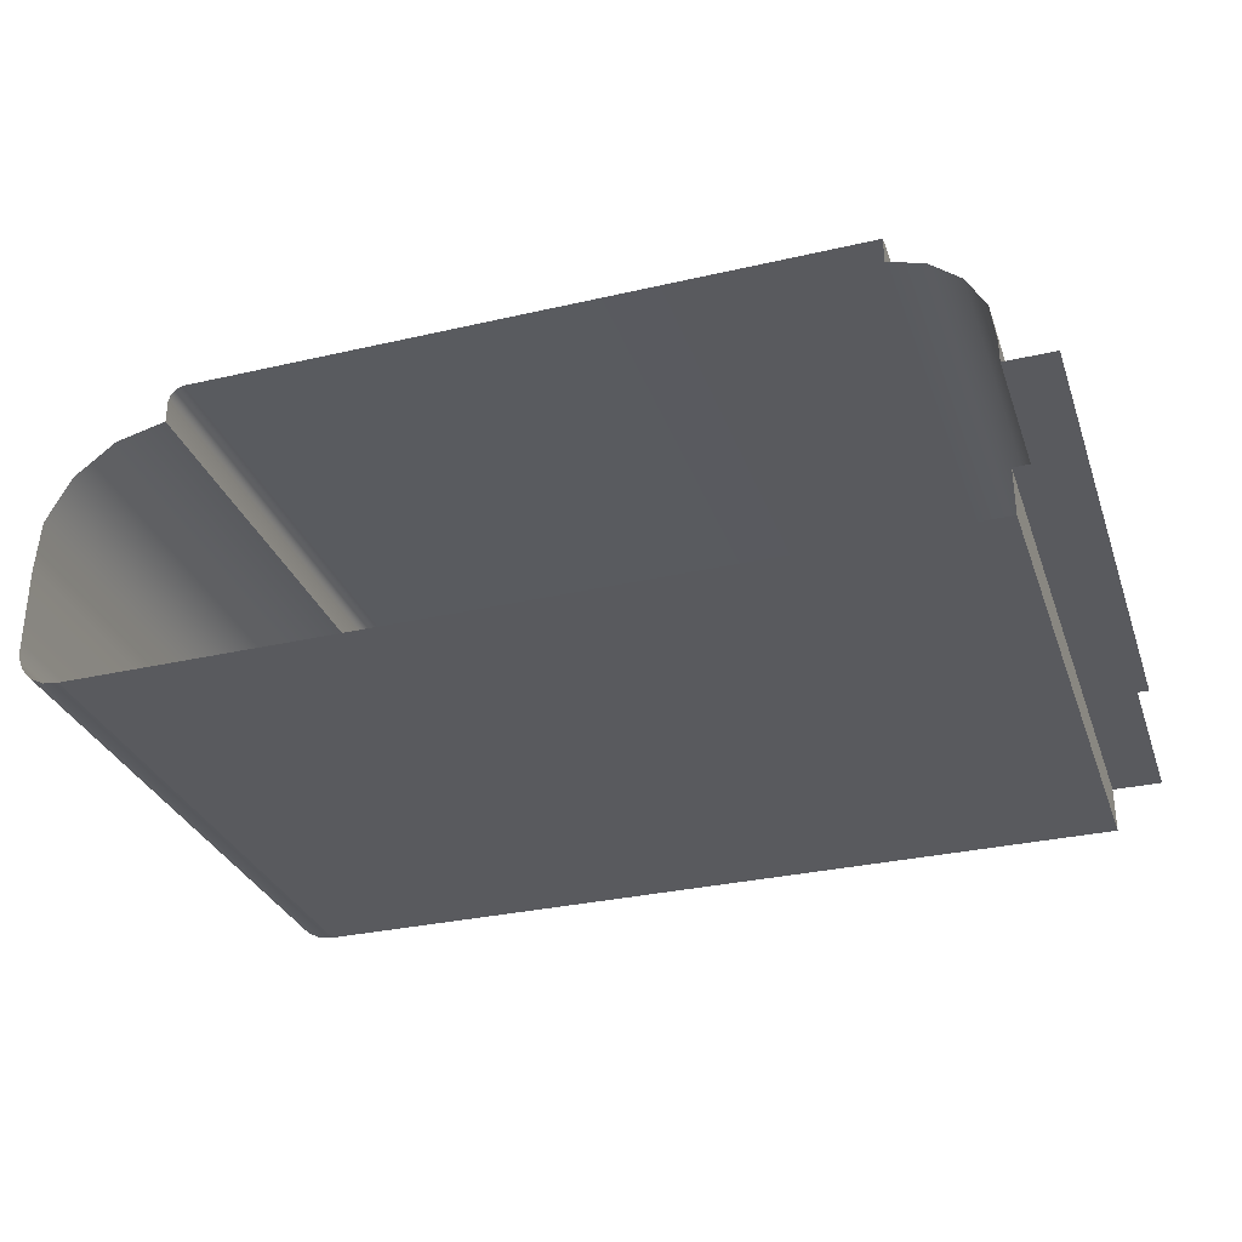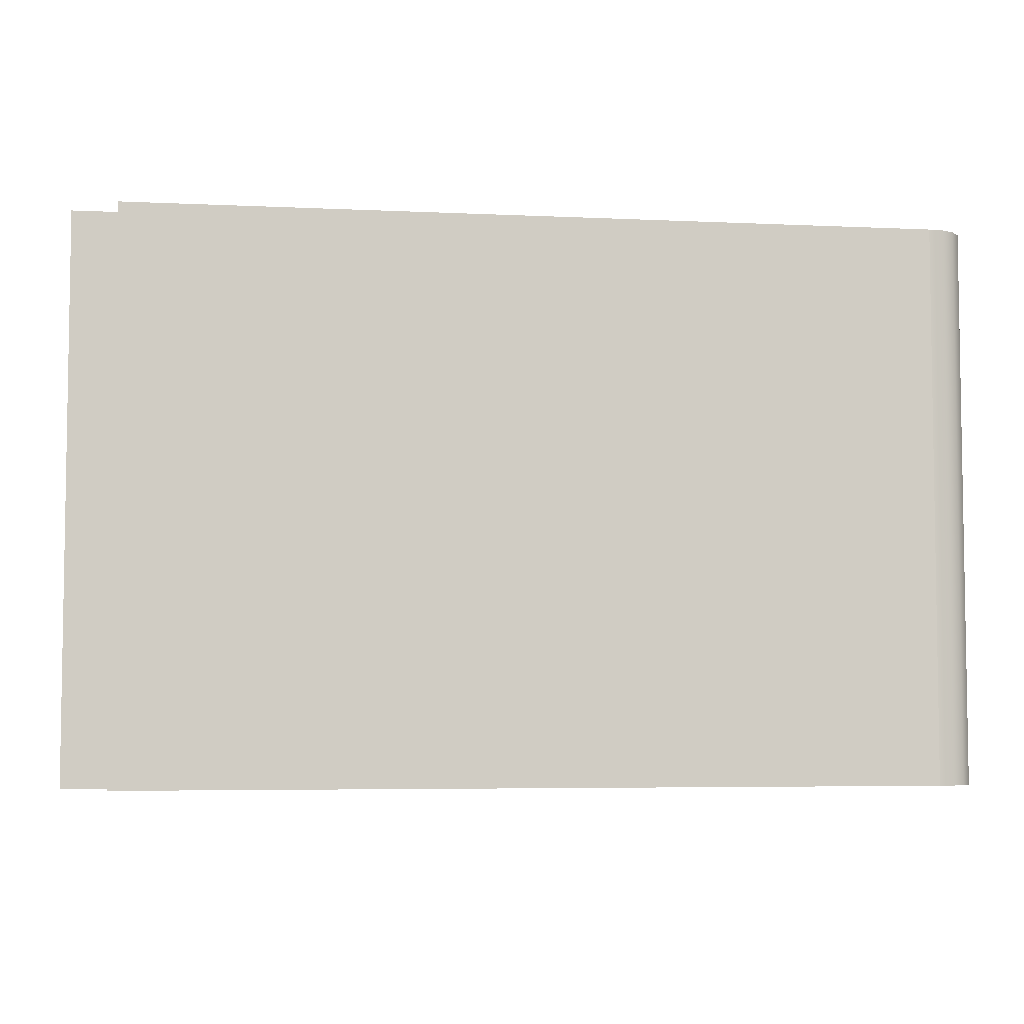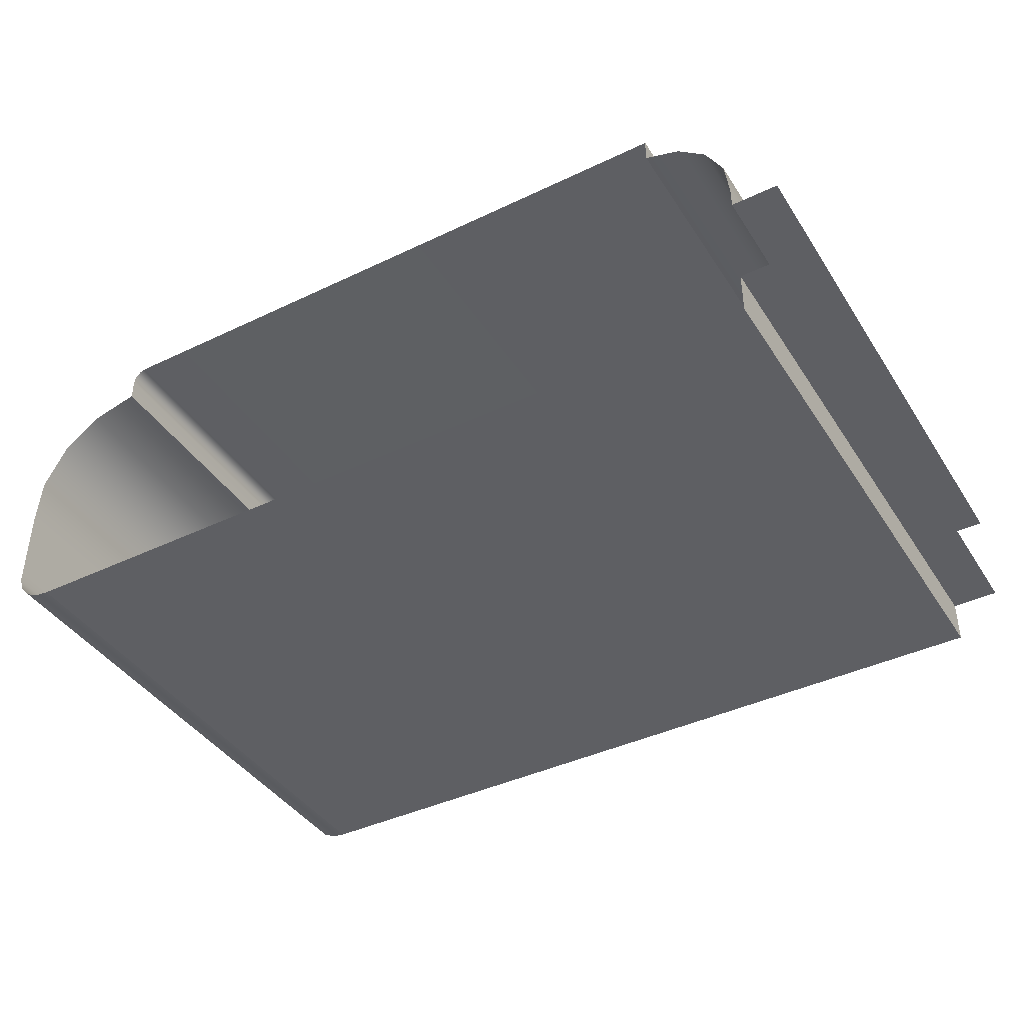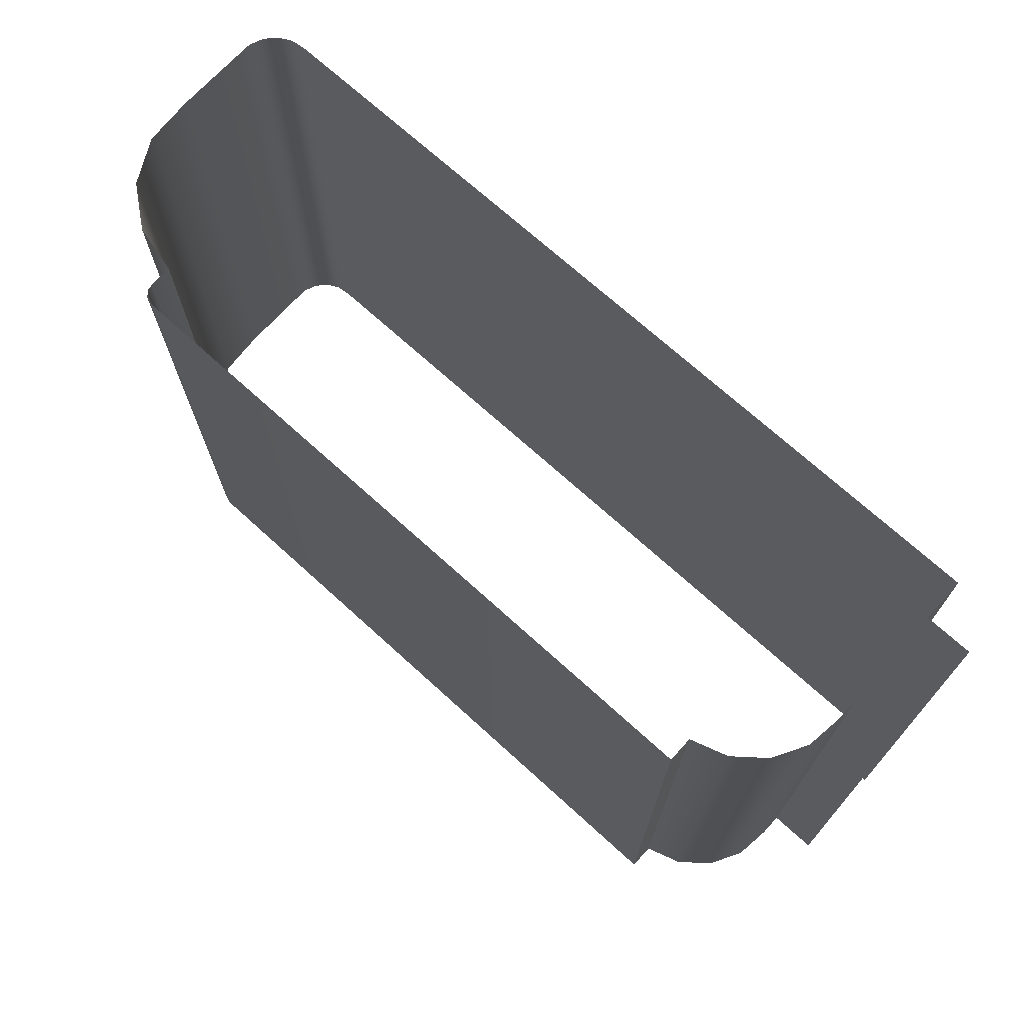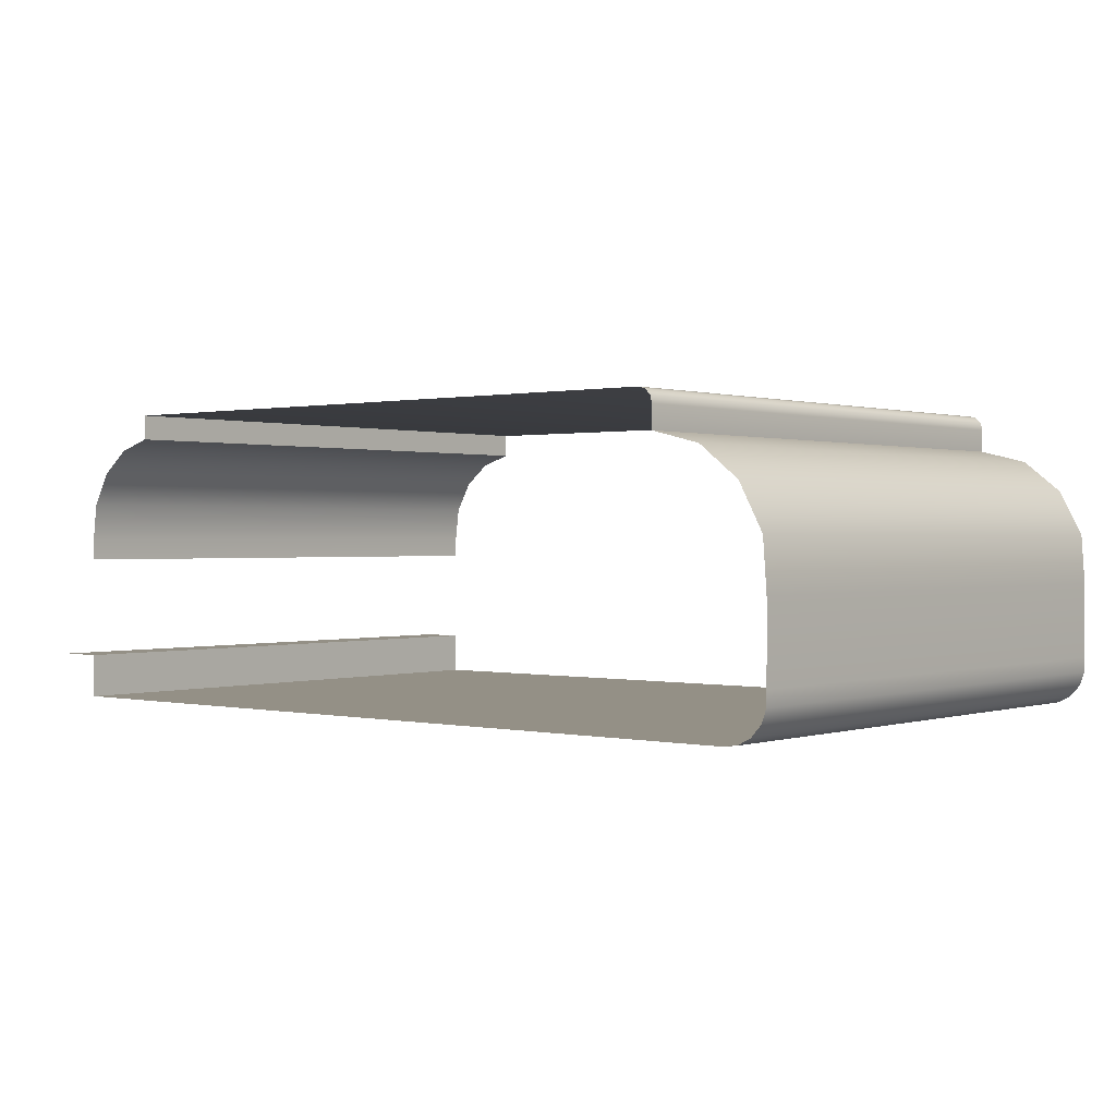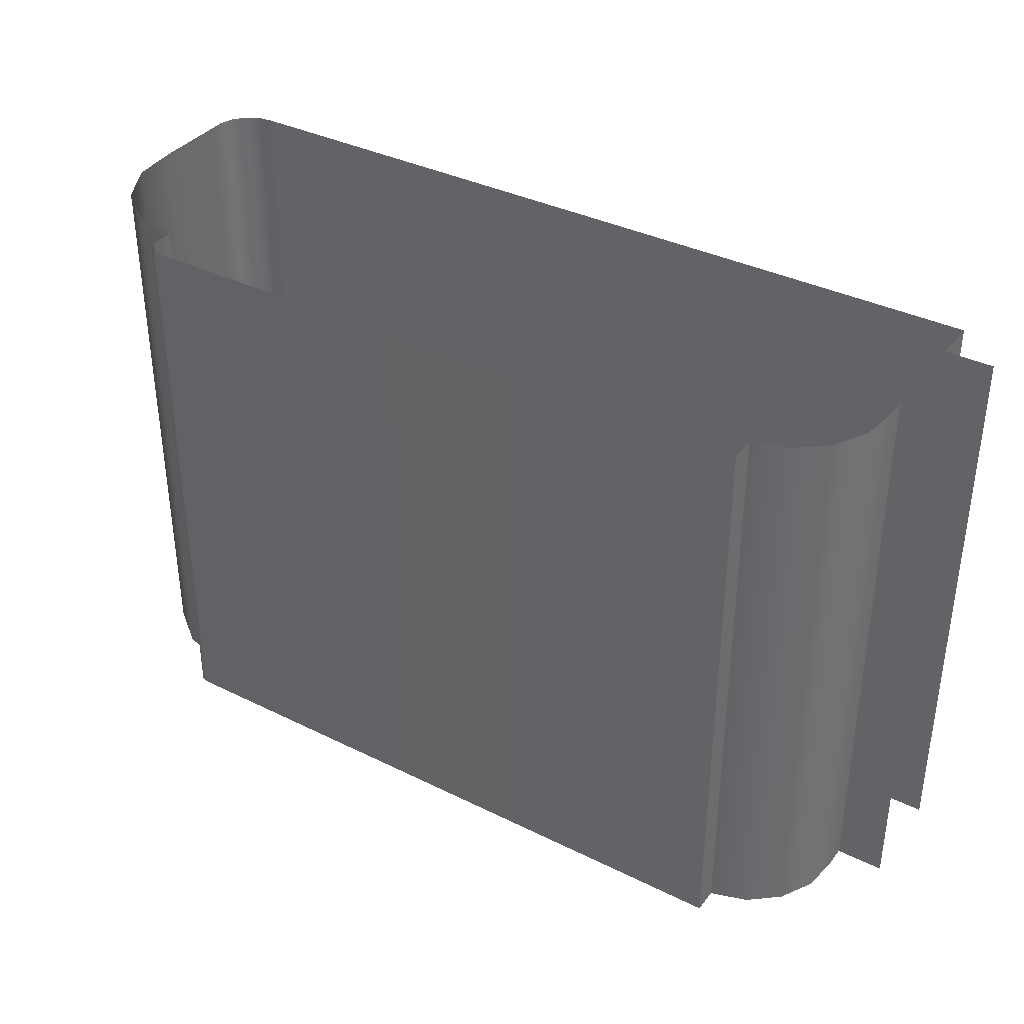
<metadata>
{"format":"obj","ext":"obj","renderer":"f3d","projection":"perspective","resolution":1024,"background":"white","views":[{"elev":-31.4,"azim":18.1,"up":"+Z"},{"elev":-5.3,"azim":171.7,"up":"+Y"},{"elev":-41.1,"azim":30.1,"up":"+Z"},{"elev":71.0,"azim":42.3,"up":"+Y"},{"elev":0.6,"azim":-140.0,"up":"+Z"},{"elev":36.8,"azim":32.6,"up":"+Y"}]}
</metadata>
<code>
o DF_11_CL4/DF_11_CL/mesh25/mesh25-geometry#mesh25-geometry
v -0.3044 0.00472 0.5273
v -0.2989 -0.0613 0.5273
v -0.3044 -0.0613 0.5273
v -0.2989 0.00472 0.5273
v -0.3044 -0.0613 0.5222
v -0.3044 0.00472 0.5222
v -0.3998 0.00472 0.5222
v -0.3998 -0.0613 0.5222
v -0.4015 0.00472 0.5224
v -0.4015 -0.0613 0.5224
v -0.403 0.00472 0.5232
v -0.403 -0.0613 0.5232
v -0.4042 -0.0613 0.5245
v -0.4042 0.00472 0.5245
v -0.4048 -0.0613 0.5261
v -0.4048 0.00472 0.5261
v -0.4048 -0.0613 0.5278
v -0.4048 0.00472 0.5278
v -0.4048 -0.0613 0.5364
v -0.4048 0.00472 0.5364
v -0.4044 -0.0613 0.5422
v -0.4044 0.00472 0.5422
v -0.4016 -0.0613 0.5473
v -0.4016 0.00472 0.5473
v -0.397 0.00472 0.5509
v -0.397 -0.0613 0.5509
v -0.3914 0.00472 0.5523
v -0.3914 -0.0613 0.5523
v -0.3914 -0.0613 0.5549
v -0.3914 0.00472 0.5549
v -0.3912 -0.0613 0.5557
v -0.3912 0.00472 0.5557
v -0.3906 -0.0613 0.5564
v -0.3906 0.00472 0.5564
v -0.3897 0.00472 0.5566
v -0.3897 -0.0613 0.5566
v -0.3143 0.00472 0.5566
v -0.3143 -0.0613 0.5566
v -0.3143 -0.0613 0.5537
v -0.3143 0.00472 0.5537
v -0.3102 0.00472 0.5524
v -0.3102 -0.0613 0.5524
v -0.3069 0.00472 0.5497
v -0.3069 -0.0613 0.5497
v -0.3049 -0.0613 0.5459
v -0.3049 0.00472 0.5459
v -0.3044 -0.0613 0.5416
v -0.3044 0.00472 0.5416
v -0.3044 -0.0613 0.5391
v -0.3044 0.00472 0.5391
v -0.2989 0.00472 0.5391
v -0.2989 -0.0613 0.5391
f 1 2 3
f 2 1 4
f 5 1 3
f 1 5 6
f 5 7 6
f 7 5 8
f 8 9 7
f 9 8 10
f 10 11 9
f 11 10 12
f 13 11 12
f 11 13 14
f 15 14 13
f 14 15 16
f 17 16 15
f 16 17 18
f 19 18 17
f 18 19 20
f 21 20 19
f 20 21 22
f 23 22 21
f 22 23 24
f 23 25 24
f 25 23 26
f 26 27 25
f 27 26 28
f 29 27 28
f 27 29 30
f 31 30 29
f 30 31 32
f 33 32 31
f 32 33 34
f 33 35 34
f 35 33 36
f 36 37 35
f 37 36 38
f 39 37 38
f 37 39 40
f 39 41 40
f 41 39 42
f 42 43 41
f 43 42 44
f 45 43 44
f 43 45 46
f 47 46 45
f 46 47 48
f 49 48 47
f 48 49 50
f 49 51 50
f 51 49 52
f 3 2 1
f 4 1 2
f 3 1 5
f 6 5 1
f 6 7 5
f 8 5 7
f 7 9 8
f 10 8 9
f 9 11 10
f 12 10 11
f 12 11 13
f 14 13 11
f 13 14 15
f 16 15 14
f 15 16 17
f 18 17 16
f 17 18 19
f 20 19 18
f 19 20 21
f 22 21 20
f 21 22 23
f 24 23 22
f 24 25 23
f 26 23 25
f 25 27 26
f 28 26 27
f 28 27 29
f 30 29 27
f 29 30 31
f 32 31 30
f 31 32 33
f 34 33 32
f 34 35 33
f 36 33 35
f 35 37 36
f 38 36 37
f 38 37 39
f 40 39 37
f 40 41 39
f 42 39 41
f 41 43 42
f 44 42 43
f 44 43 45
f 46 45 43
f 45 46 47
f 48 47 46
f 47 48 49
f 50 49 48
f 50 51 49
f 52 49 51

</code>
